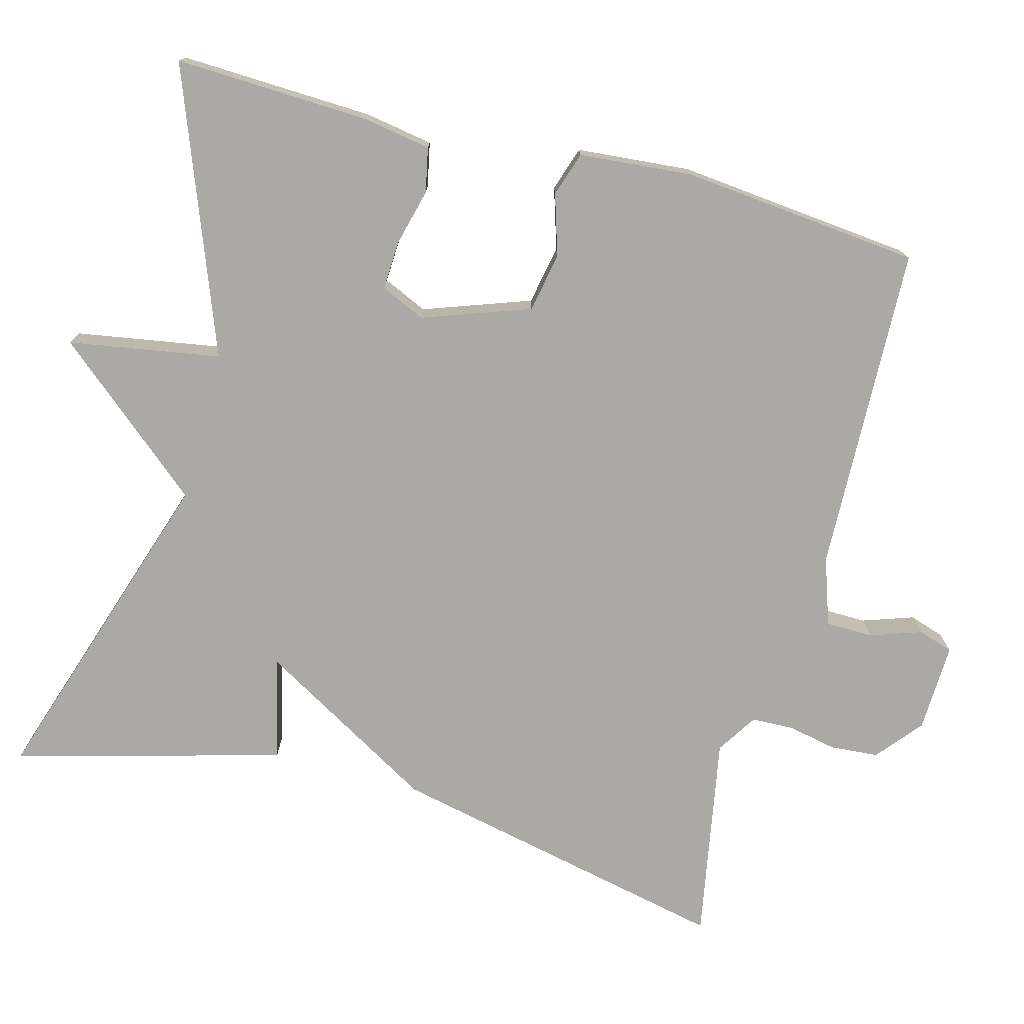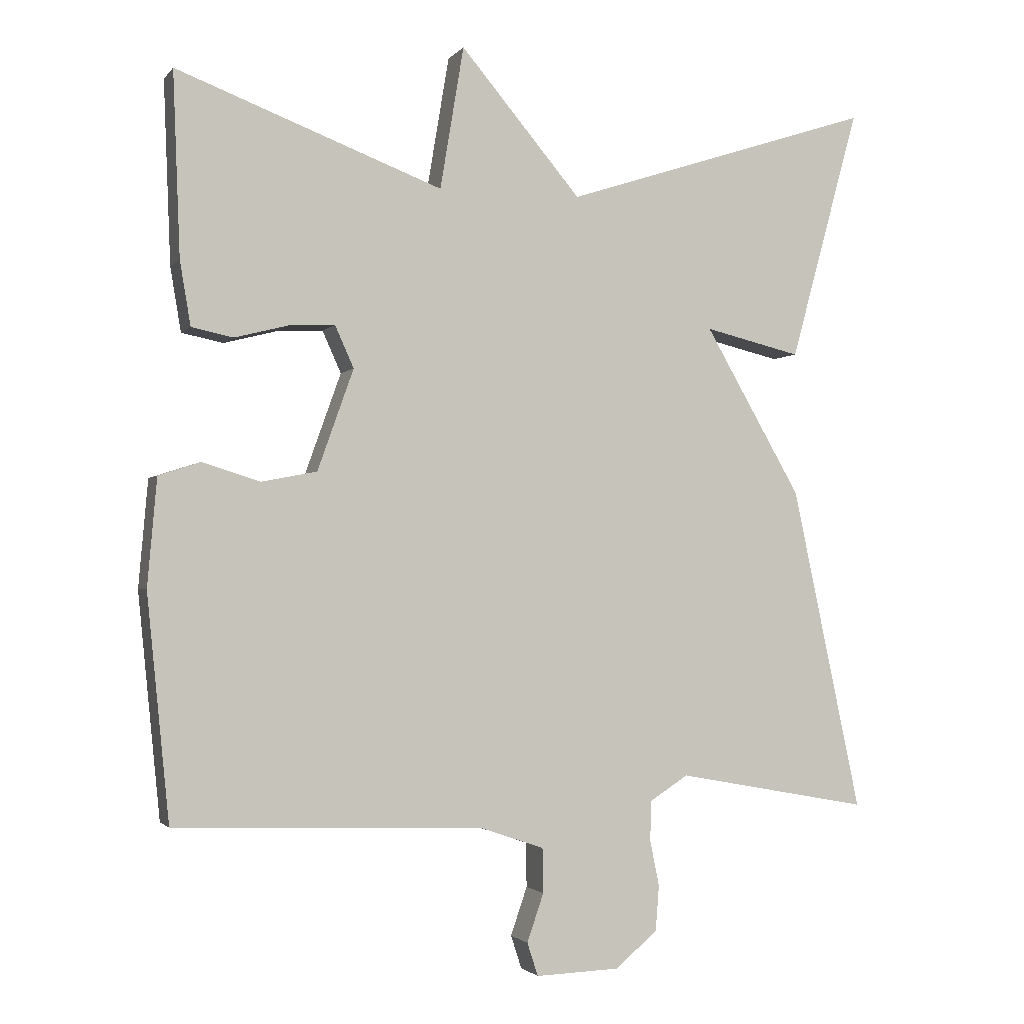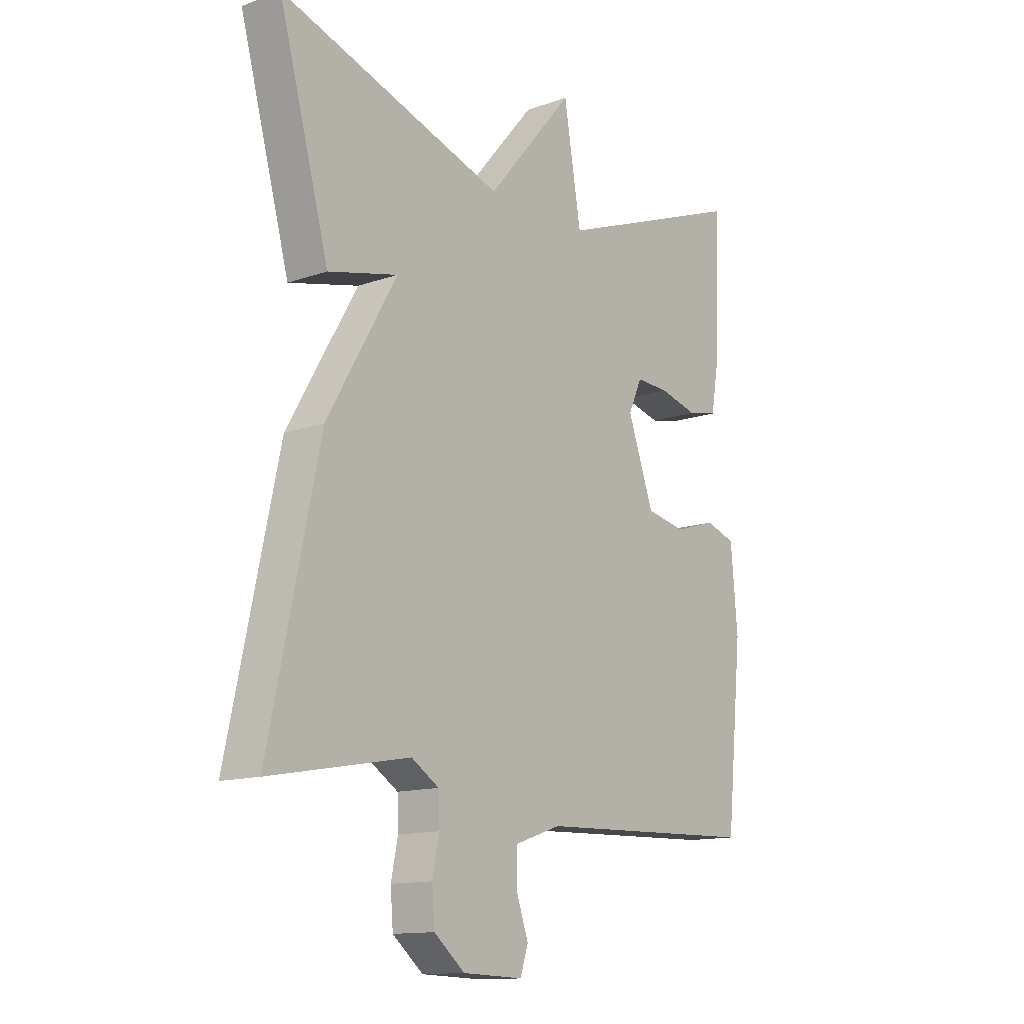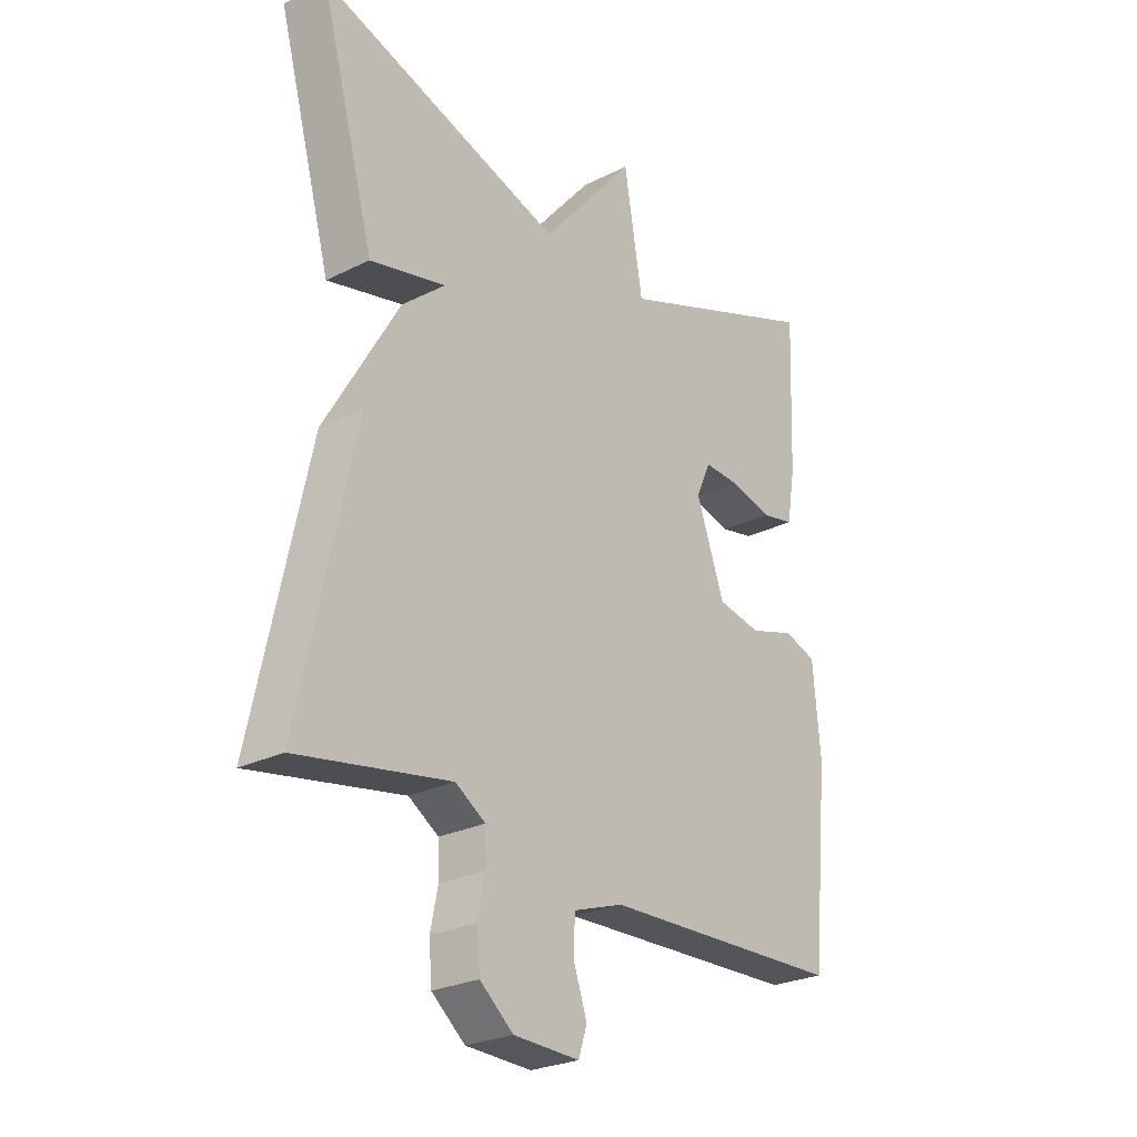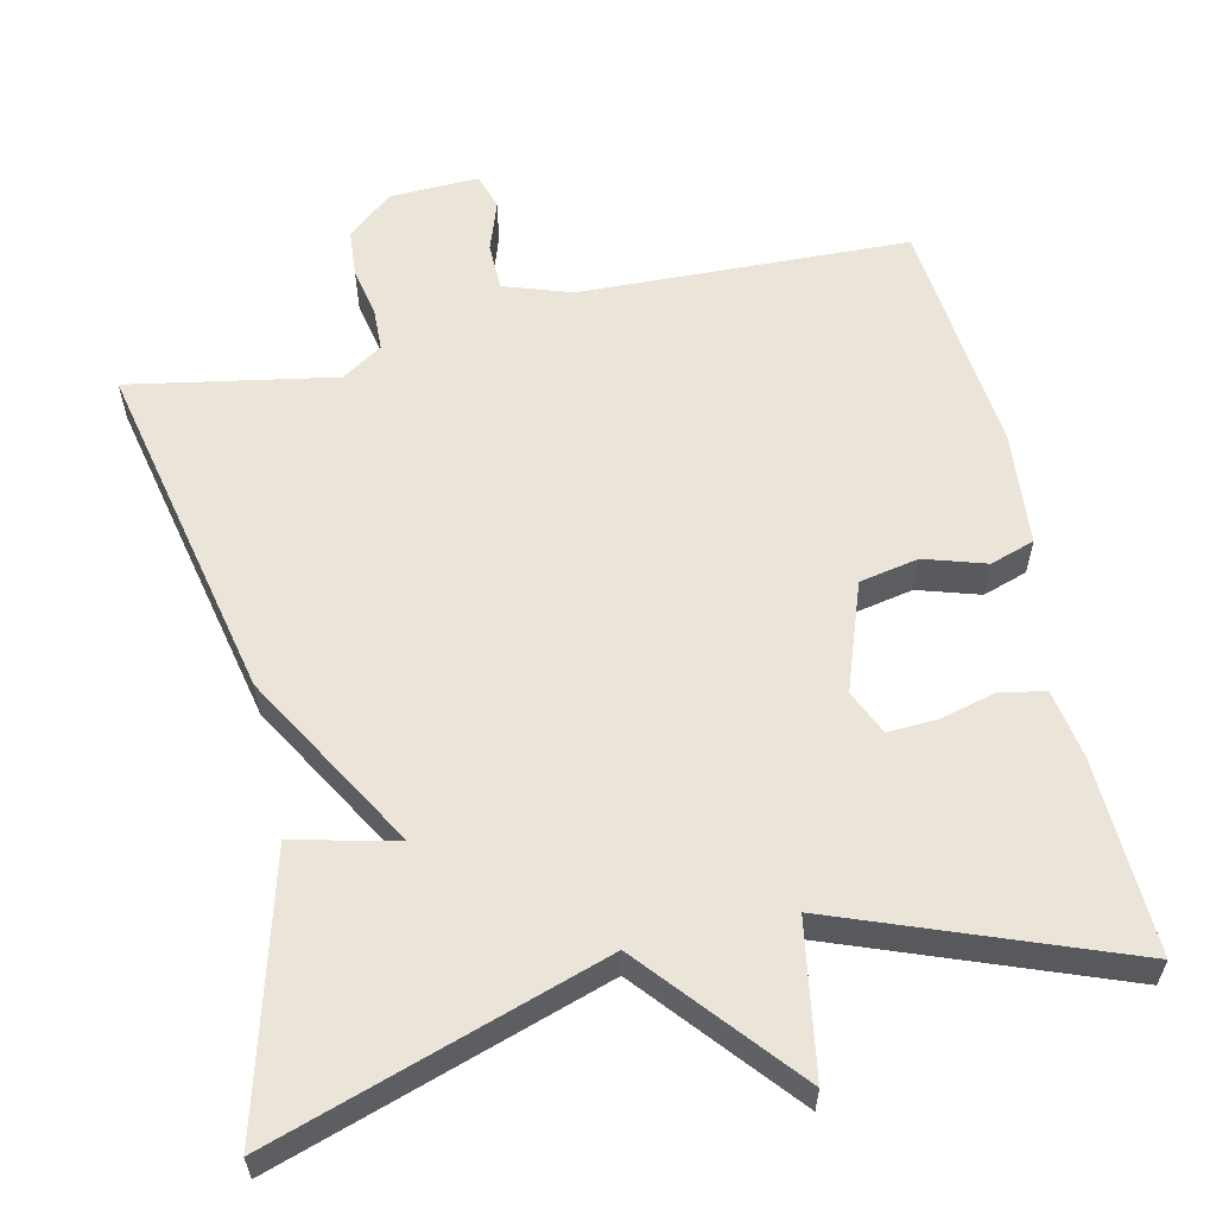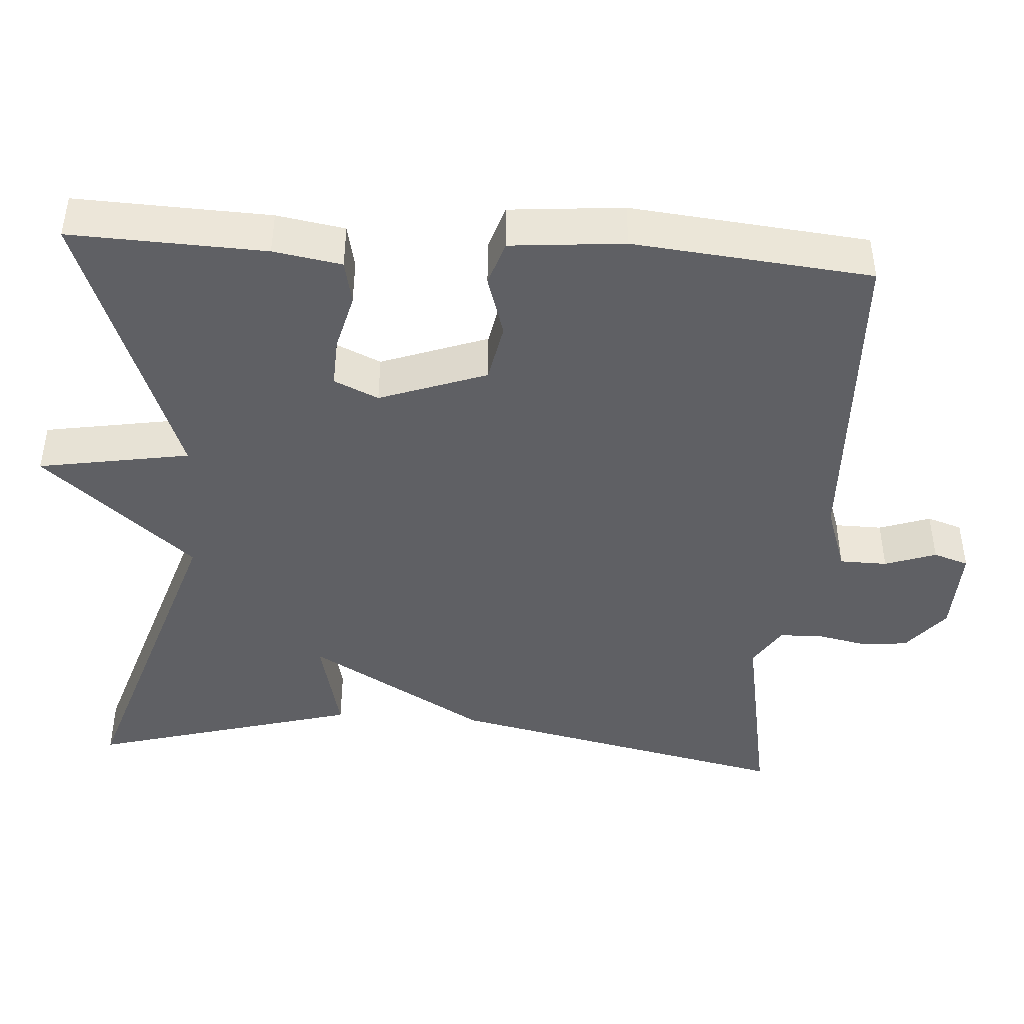
<metadata>
{"format":"obj","ext":"obj","renderer":"f3d","projection":"perspective","resolution":1024,"background":"white","views":[{"elev":-75.6,"azim":75.0,"up":"+Y"},{"elev":-2.0,"azim":161.3,"up":"+Z"},{"elev":-13.3,"azim":-51.4,"up":"+Z"},{"elev":-26.0,"azim":-51.6,"up":"+Z"},{"elev":59.1,"azim":-12.7,"up":"+Y"},{"elev":-44.0,"azim":86.2,"up":"+Y"}]}
</metadata>
<code>
v 0.5 0.07 0.5
v 0.49 0.07 0.246
v 0.475 0.07 0.157
v 0.417 0.07 0.145
v 0.343 0.07 0.164
v 0.279 0.07 0.167
v 0.253 0.07 0.109
v 0.303 0.07 -0.031
v 0.38 0.07 -0.046
v 0.46 0.07 -0.021
v 0.518 0.07 -0.04
v 0.531 0.07 -0.189
v 0.5 0.07 -0.5
v 0.071 0.07 -0.515
v -0.017 0.07 -0.545
v -0.018 0.07 -0.607
v 0.005 0.07 -0.674
v -0.01 0.07 -0.72
v -0.126 0.07 -0.716
v -0.185 0.07 -0.667
v -0.19 0.07 -0.604
v -0.177 0.07 -0.54
v -0.179 0.07 -0.485
v -0.232 0.07 -0.451
v -0.5 0.07 -0.5
v -0.404 0.07 -0.05
v -0.27 0.07 0.182
v -0.404 0.07 0.15
v -0.5 0.07 0.5
v -0.069 0.07 0.36
v 0.098 0.07 0.558
v 0.131 0.07 0.36
v 0.5 0 0.5
v 0.49 0 0.246
v 0.475 0 0.157
v 0.417 0 0.145
v 0.343 0 0.164
v 0.279 0 0.167
v 0.253 0 0.109
v 0.303 0 -0.031
v 0.38 0 -0.046
v 0.46 0 -0.021
v 0.518 0 -0.04
v 0.531 0 -0.189
v 0.5 0 -0.5
v 0.071 0 -0.515
v -0.017 0 -0.545
v -0.018 0 -0.607
v 0.005 0 -0.674
v -0.01 0 -0.72
v -0.126 0 -0.716
v -0.185 0 -0.667
v -0.19 0 -0.604
v -0.177 0 -0.54
v -0.179 0 -0.485
v -0.232 0 -0.451
v -0.5 0 -0.5
v -0.404 0 -0.05
v -0.27 0 0.182
v -0.404 0 0.15
v -0.5 0 0.5
v -0.069 0 0.36
v 0.098 0 0.558
v 0.131 0 0.36
f 30 31 32
f 27 28 29 30
f 27 30 32
f 26 27 32
f 25 26 32
f 24 25 32
f 23 24 32 1
f 20 21 22
f 19 20 22
f 18 19 22
f 17 18 22
f 16 17 22
f 15 16 22 23
f 14 15 23
f 13 14 23
f 12 13 23
f 11 12 23
f 10 11 23
f 9 10 23
f 8 9 23
f 7 8 23
f 6 7 23
f 3 4 5
f 2 3 5
f 1 2 5
f 1 5 6
f 1 6 23
f 64 63 62
f 62 61 60 59
f 64 62 59
f 64 59 58
f 64 58 57
f 64 57 56
f 33 64 56 55
f 54 53 52
f 54 52 51
f 54 51 50
f 54 50 49
f 54 49 48
f 55 54 48 47
f 55 47 46
f 55 46 45
f 55 45 44
f 55 44 43
f 55 43 42
f 55 42 41
f 55 41 40
f 55 40 39
f 55 39 38
f 37 36 35
f 37 35 34
f 37 34 33
f 38 37 33
f 55 38 33
f 1 33 34 2
f 2 34 35 3
f 3 35 36 4
f 4 36 37 5
f 5 37 38 6
f 6 38 39 7
f 7 39 40 8
f 8 40 41 9
f 9 41 42 10
f 10 42 43 11
f 11 43 44 12
f 12 44 45 13
f 13 45 46 14
f 14 46 47 15
f 15 47 48 16
f 16 48 49 17
f 17 49 50 18
f 18 50 51 19
f 19 51 52 20
f 20 52 53 21
f 21 53 54 22
f 22 54 55 23
f 23 55 56 24
f 24 56 57 25
f 25 57 58 26
f 26 58 59 27
f 27 59 60 28
f 28 60 61 29
f 29 61 62 30
f 30 62 63 31
f 31 63 64 32
f 32 64 33 1

</code>
